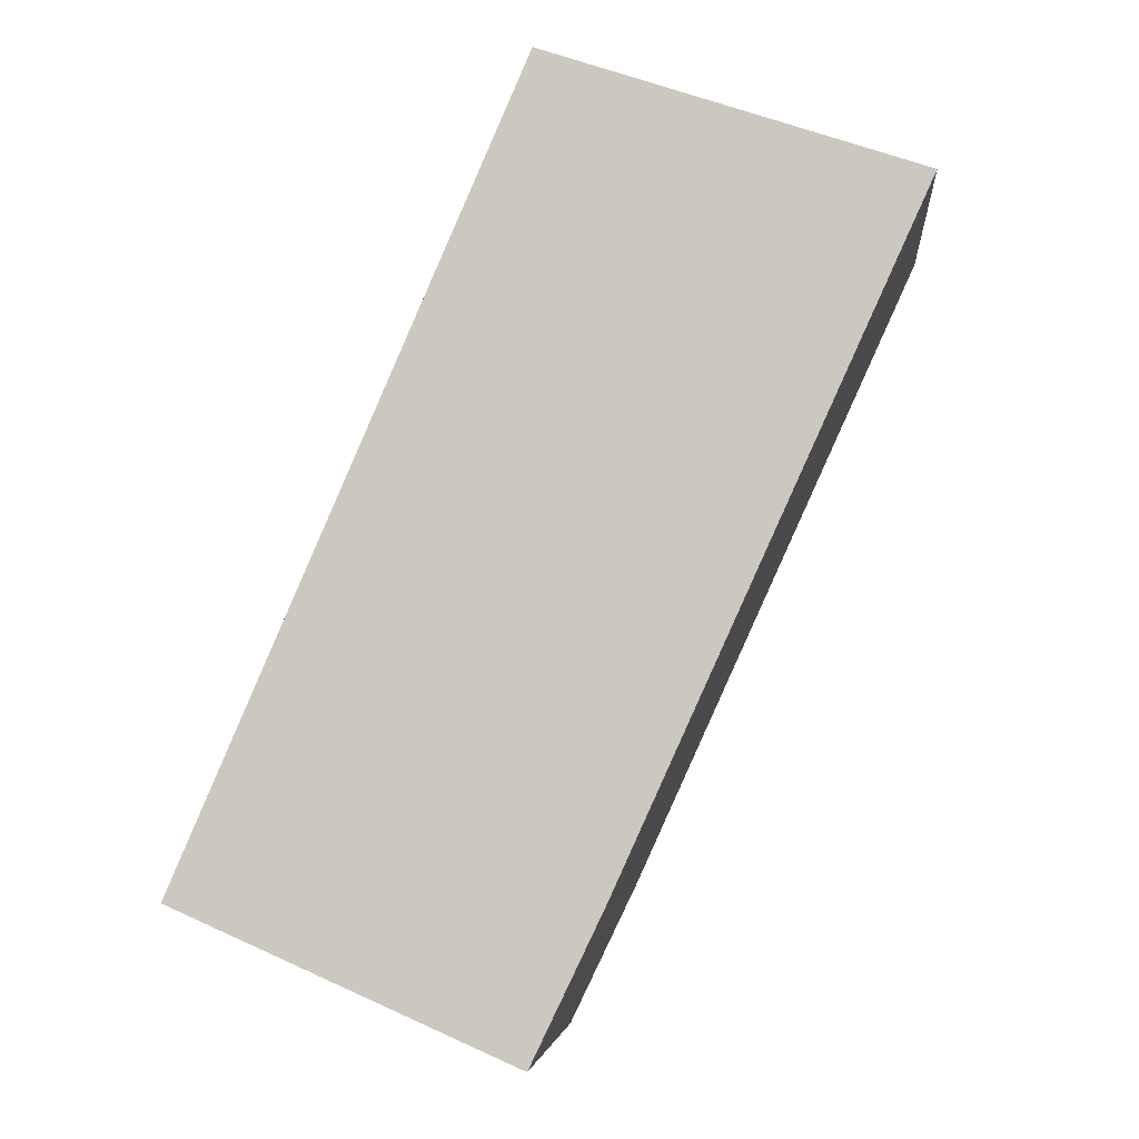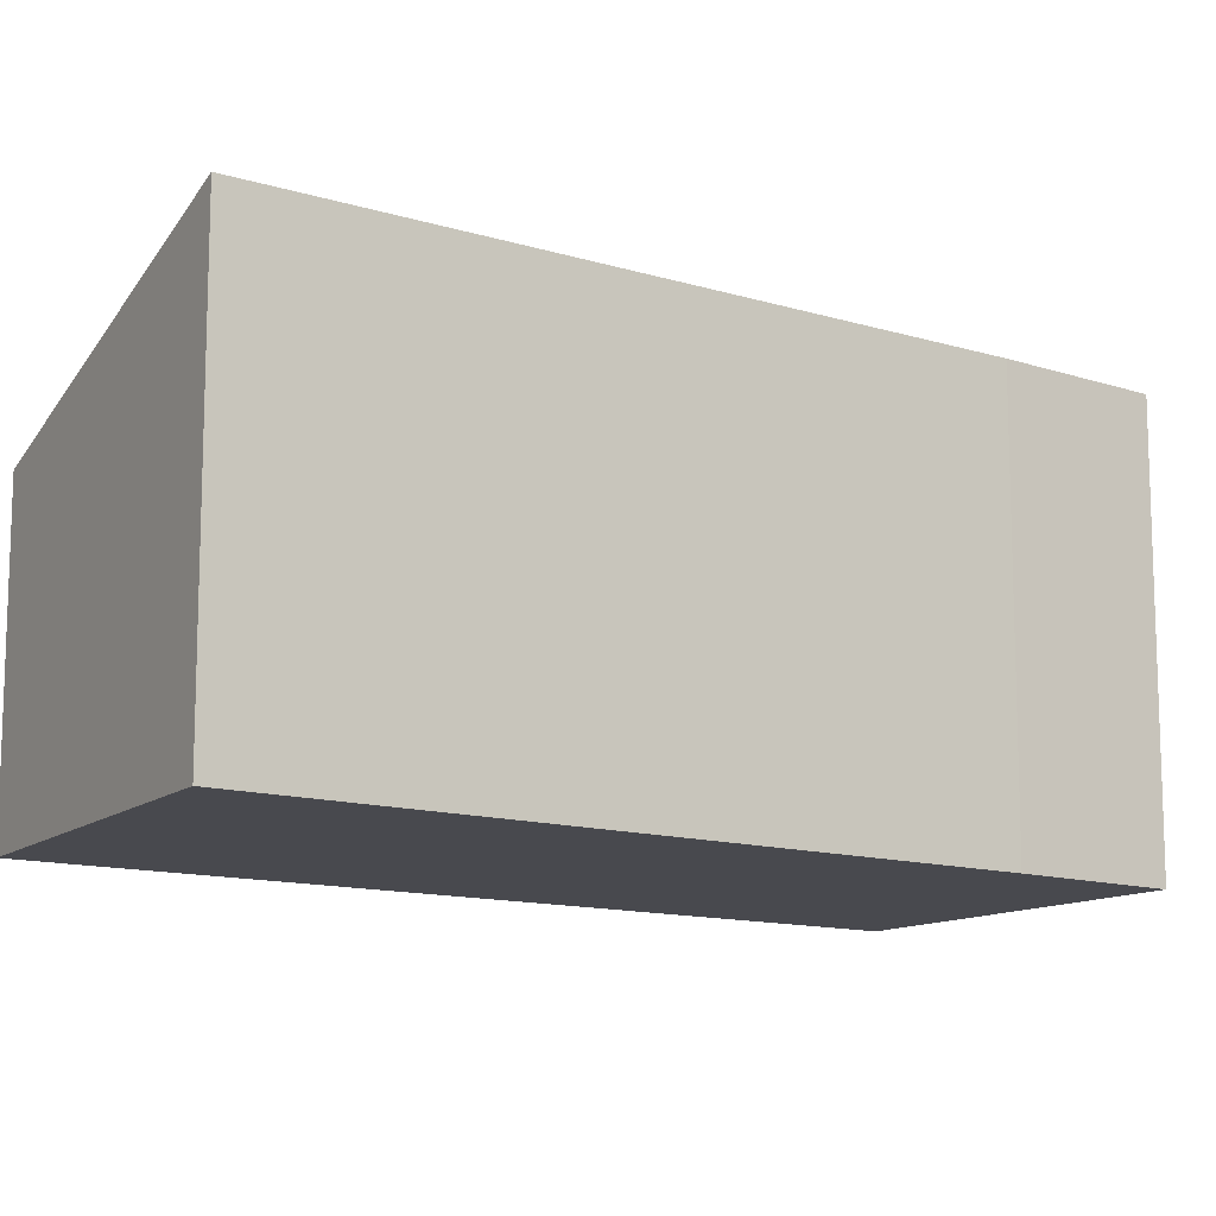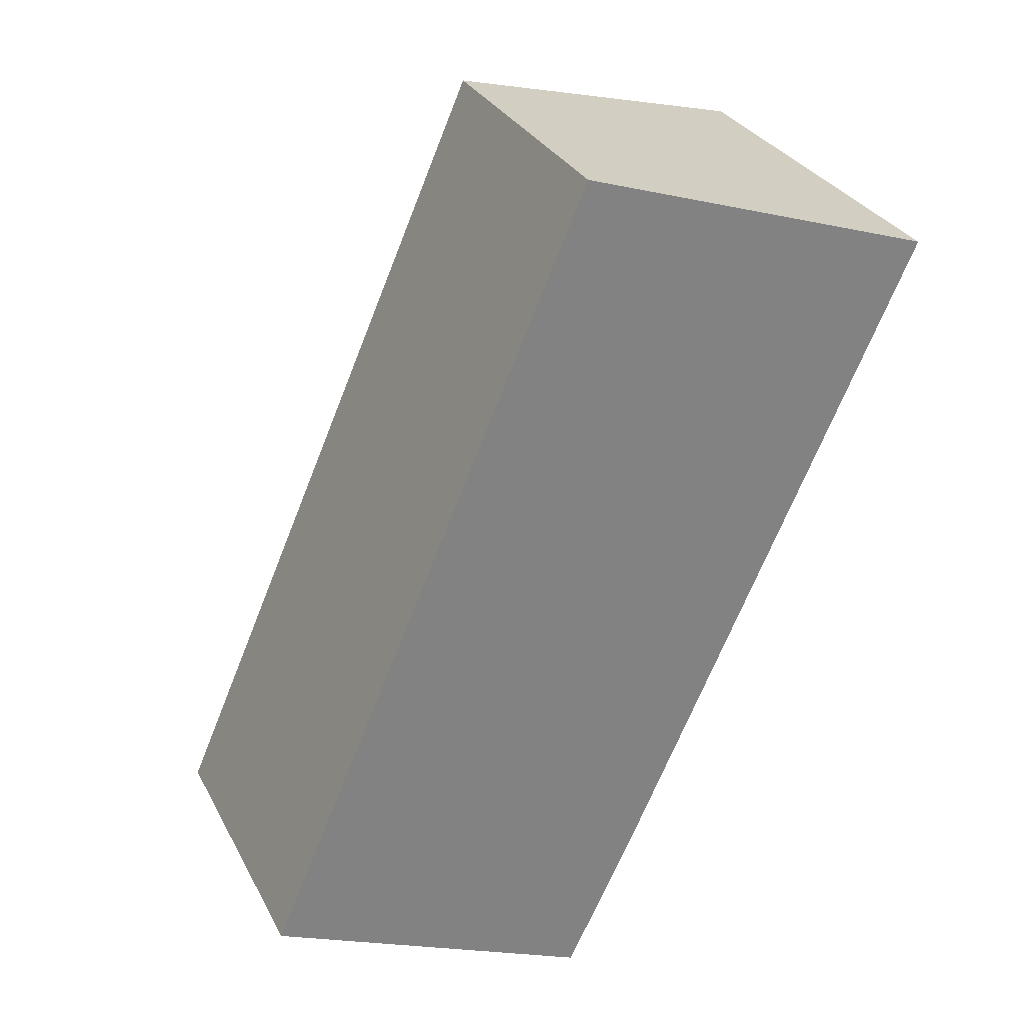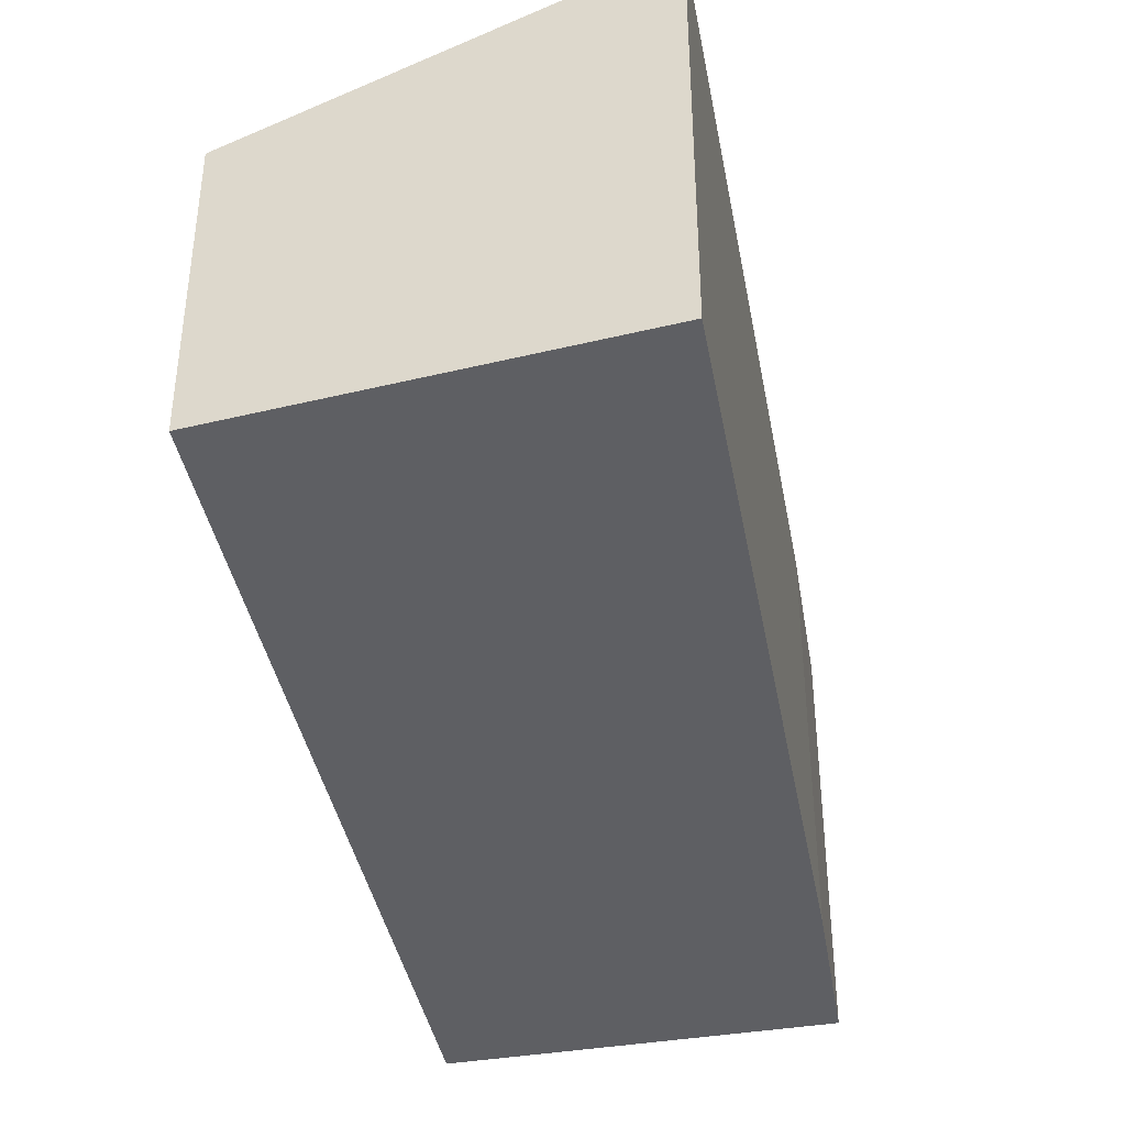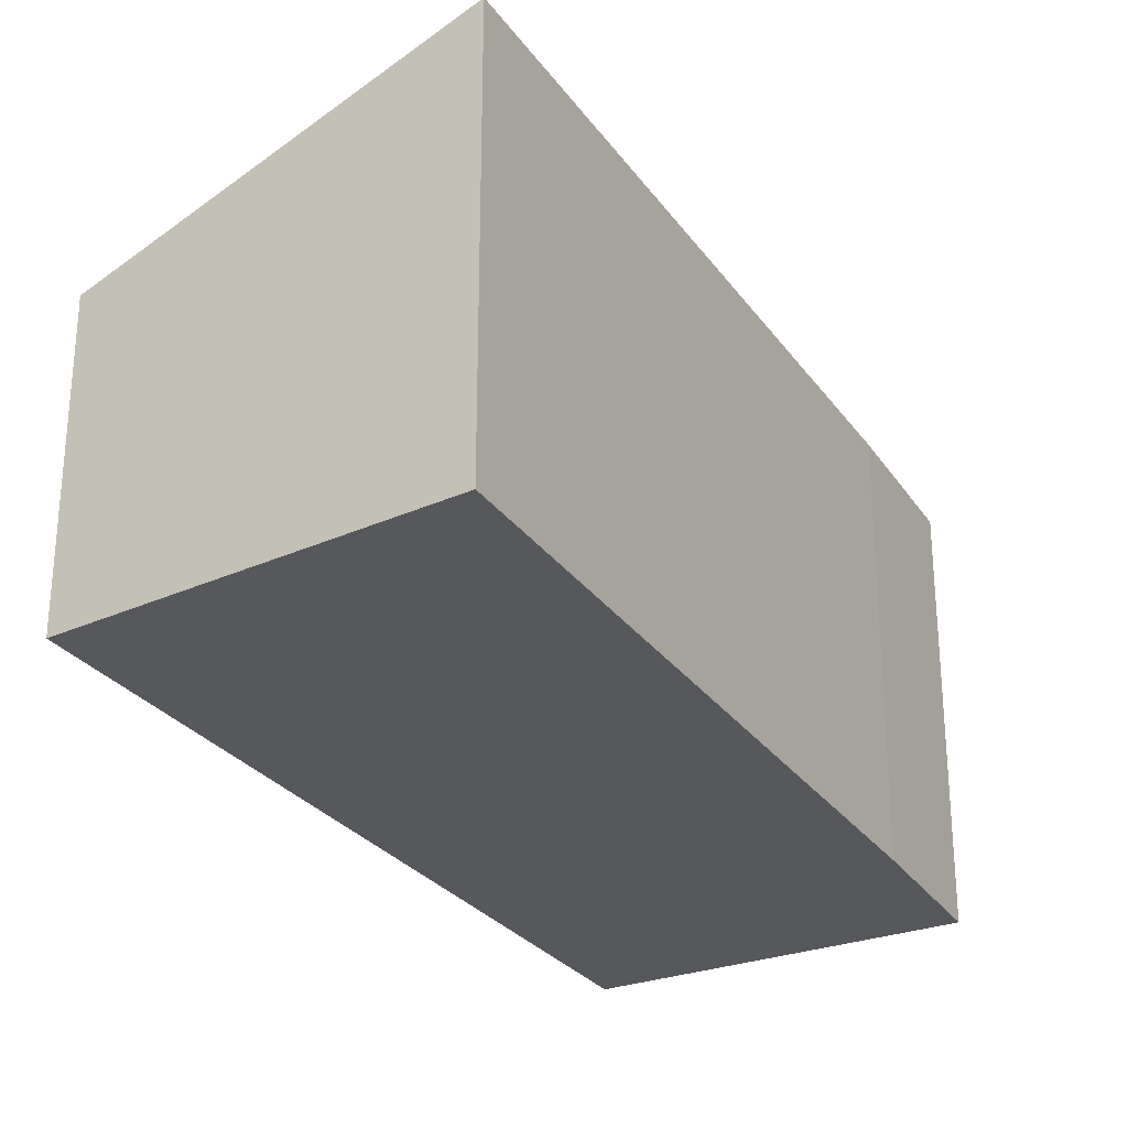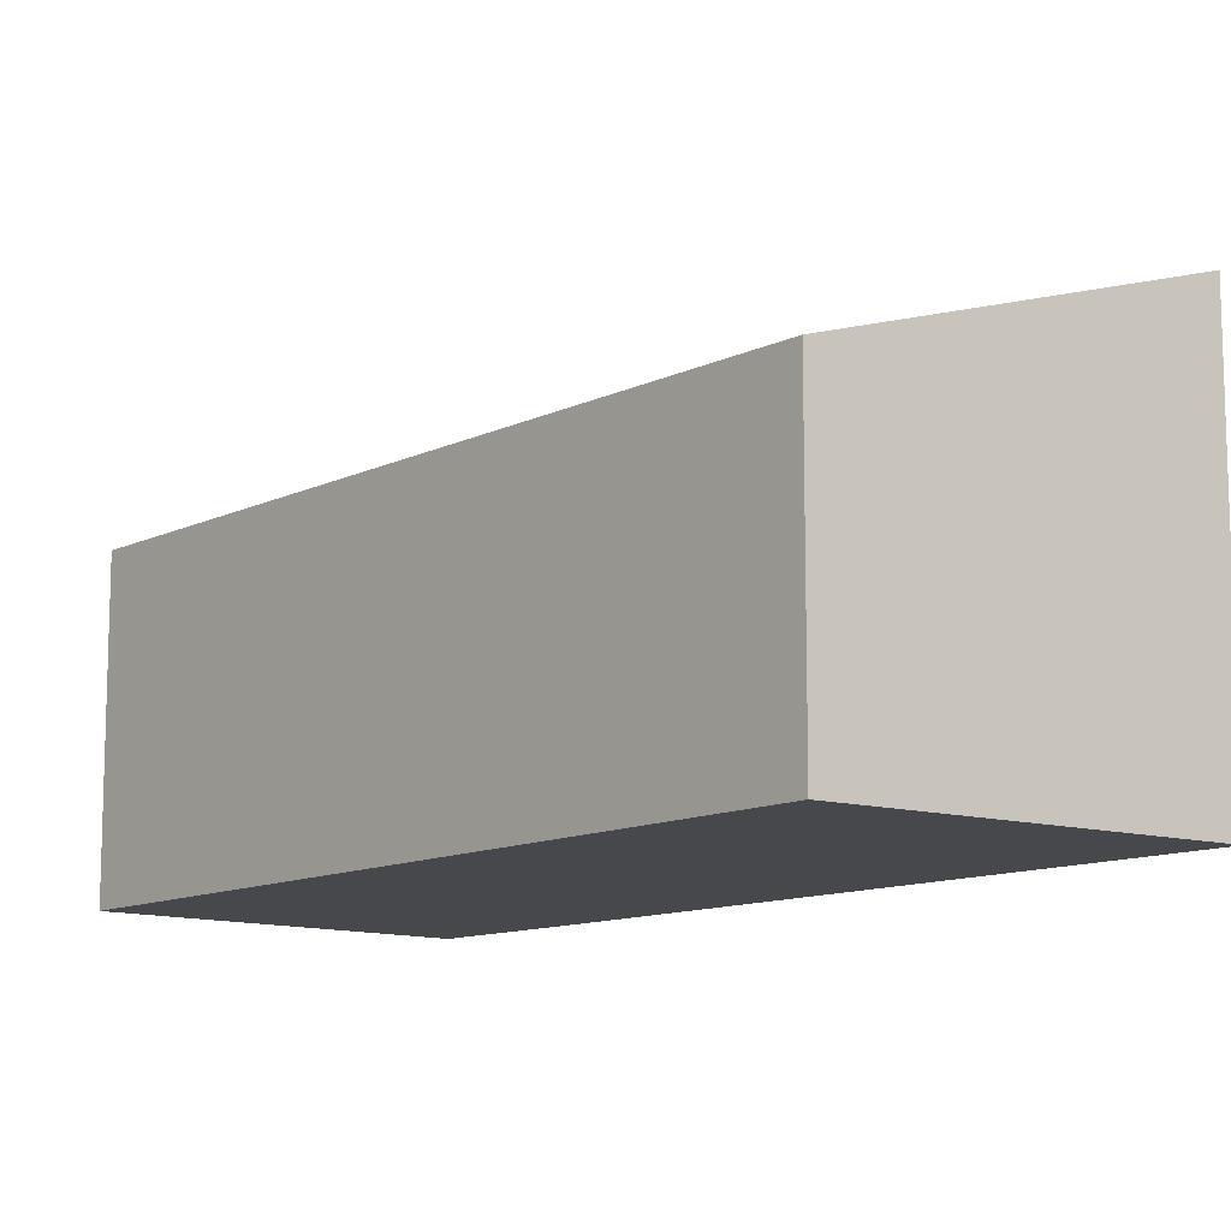
<metadata>
{"format":"obj","ext":"obj","renderer":"f3d","projection":"perspective","resolution":1024,"background":"white","views":[{"elev":-4.7,"azim":5.3,"up":"+Z"},{"elev":-12.6,"azim":78.7,"up":"+Y"},{"elev":30.0,"azim":-23.4,"up":"+Z"},{"elev":-41.8,"azim":34.8,"up":"+Y"},{"elev":-28.6,"azim":52.7,"up":"+Y"},{"elev":-11.6,"azim":-16.8,"up":"+Y"}]}
</metadata>
<code>
v  0 2.982 1.826e-16
v  3.923 4.06 -0.005
v  3.239 4.051 -1.428
v  6.834 4.051 6.402
v  3.013 2.929 6.987
v  3.289 2.929 7.587
v  3.274 2.924 7.592
v  3.239 8.744e-17 -1.428
v  0 0 0
v  3.013 -4.278e-16 6.987
v  3.274 -4.649e-16 7.592
v  6.834 -3.92e-16 6.402
v  3.289 -4.646e-16 7.587
v  3.923 3.062e-19 -0.005
g defaultobject
f 1 2 3
f 2 1 4
f 4 1 5
f 4 5 6
f 6 5 7
f 8 1 3
f 1 8 9
f 9 5 1
f 5 9 10
f 5 10 7
f 7 10 11
f 6 12 4
f 12 6 7
f 12 7 11
f 12 11 13
f 14 3 2
f 3 14 8
f 4 14 2
f 14 4 12
f 10 13 11
f 13 10 12
f 12 10 9
f 12 9 14
f 14 9 8

</code>
